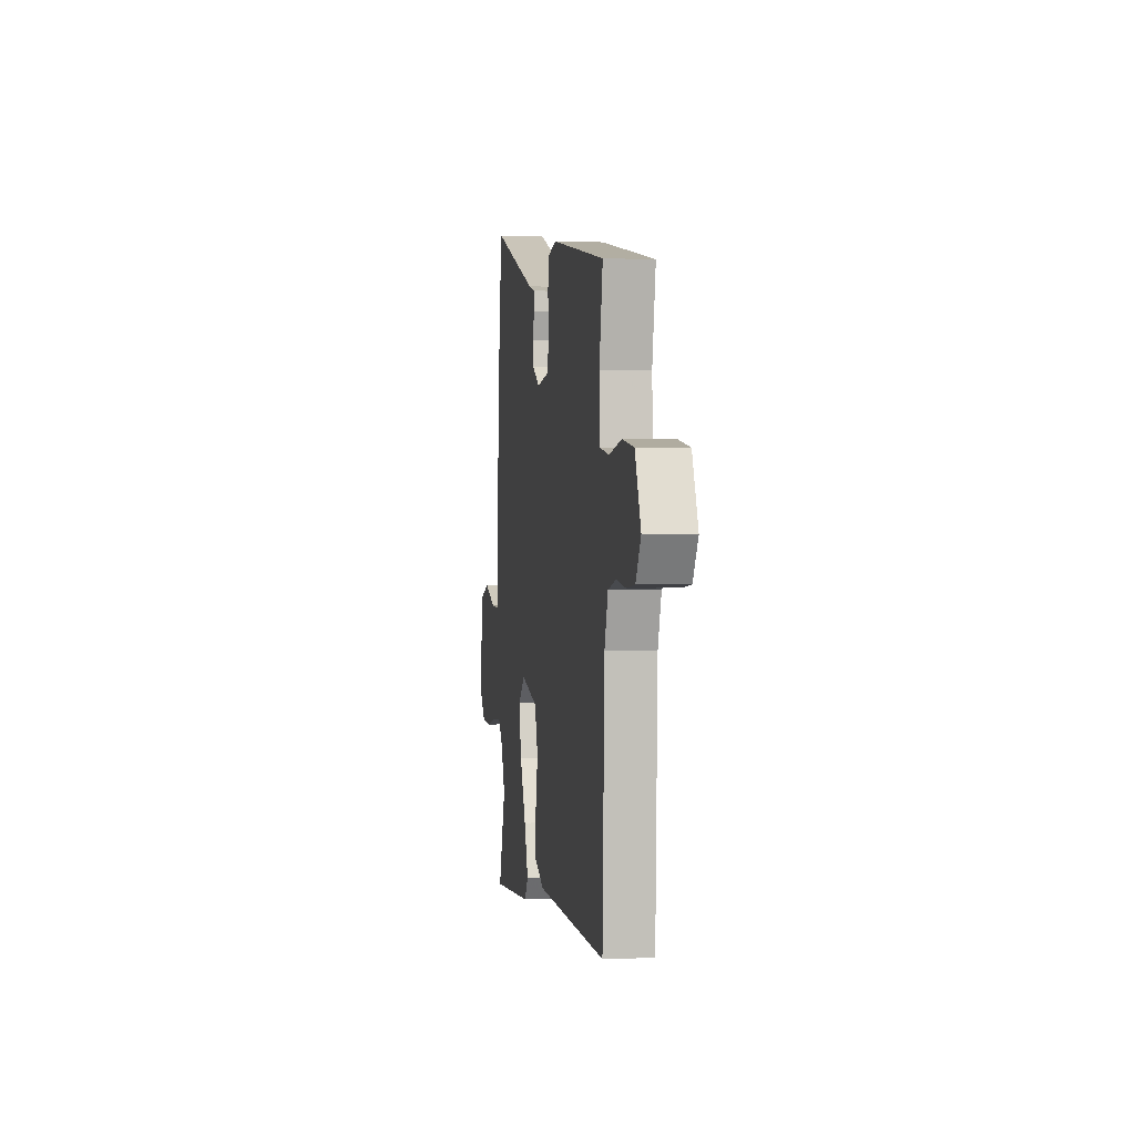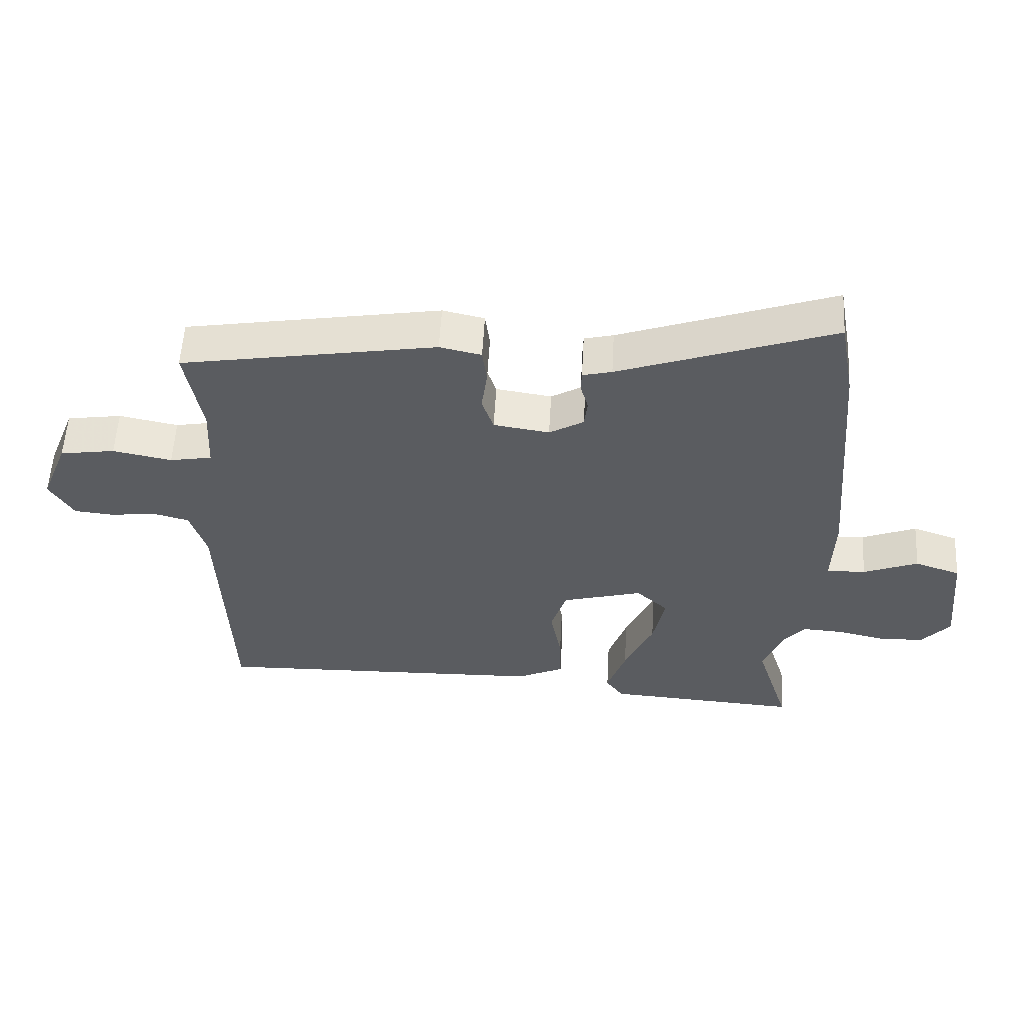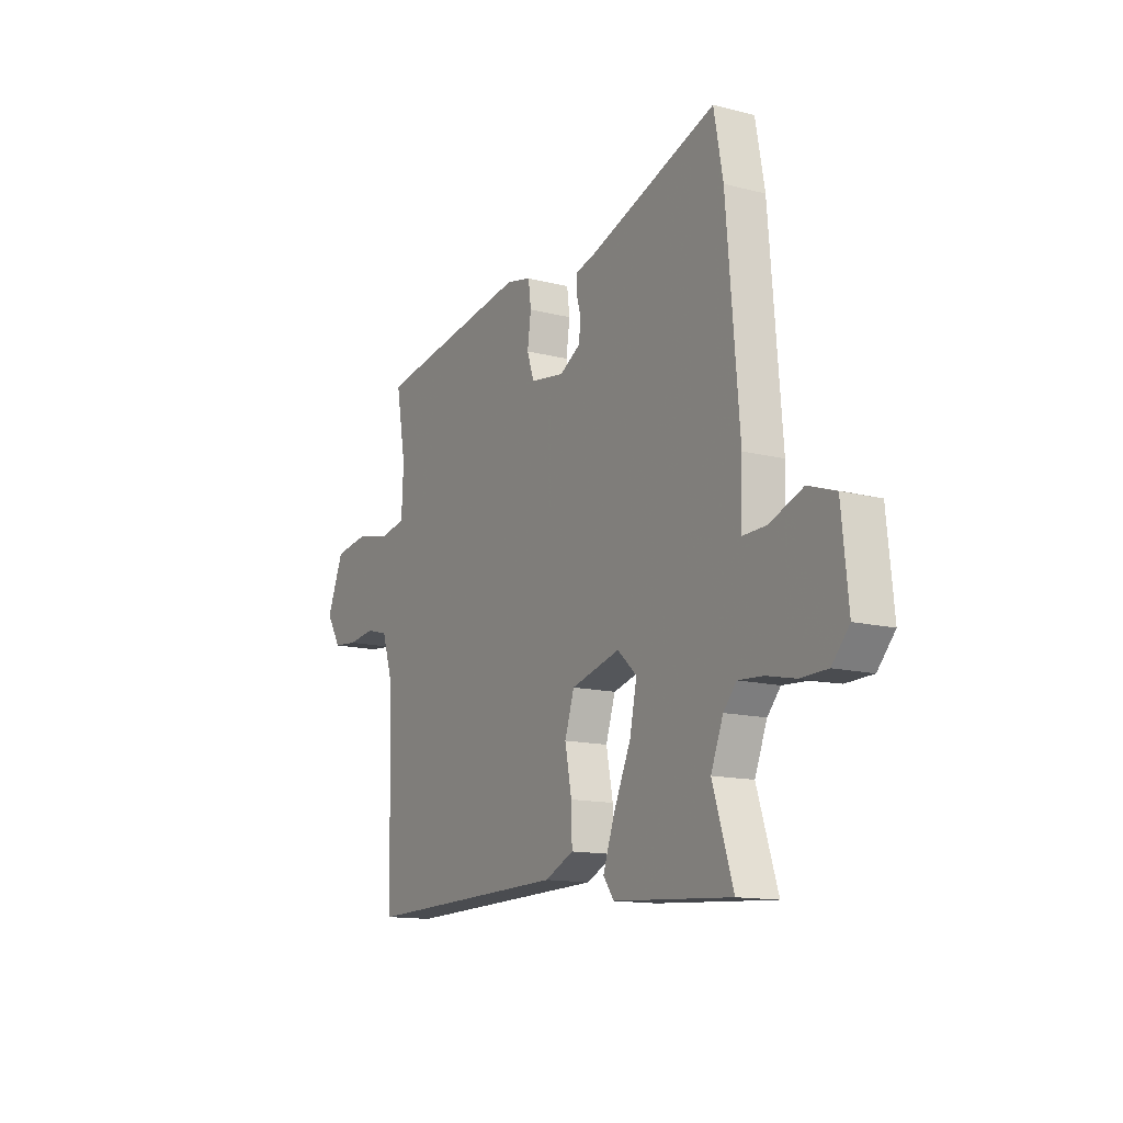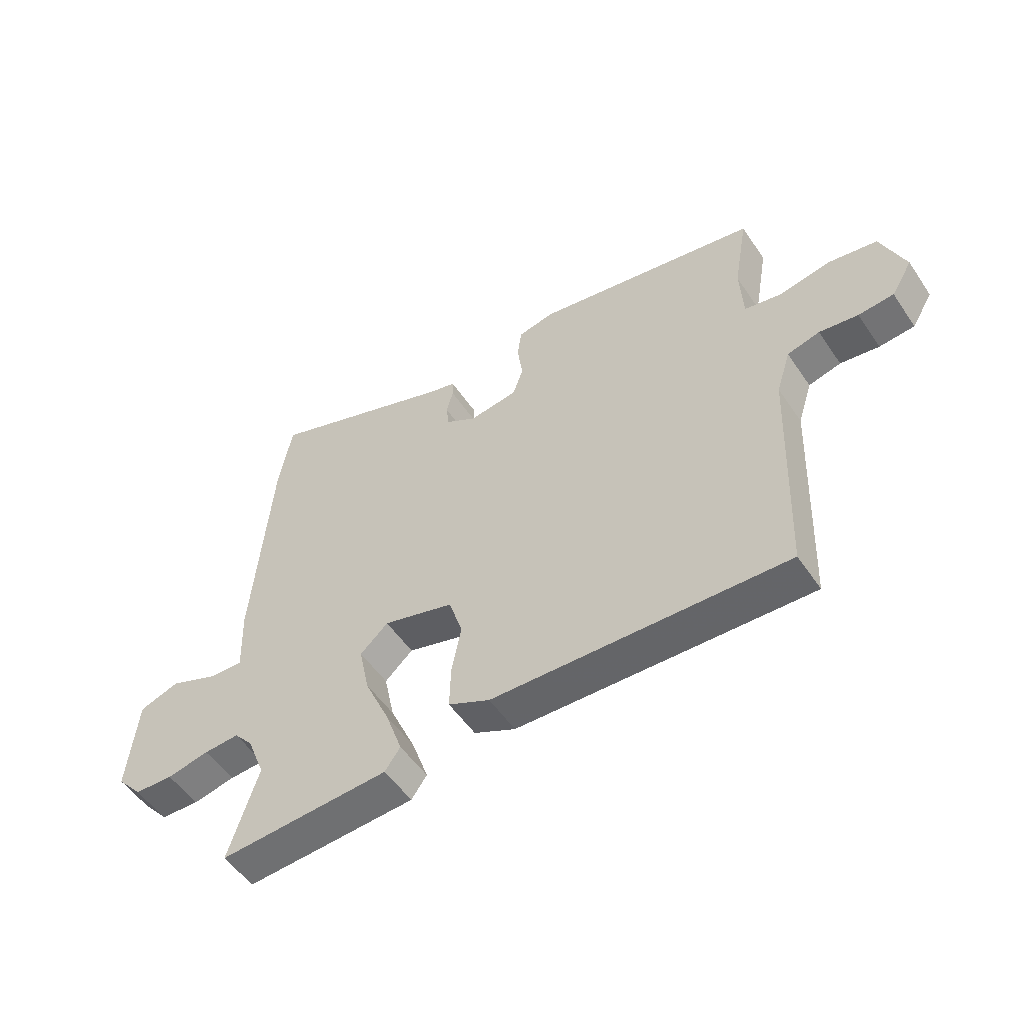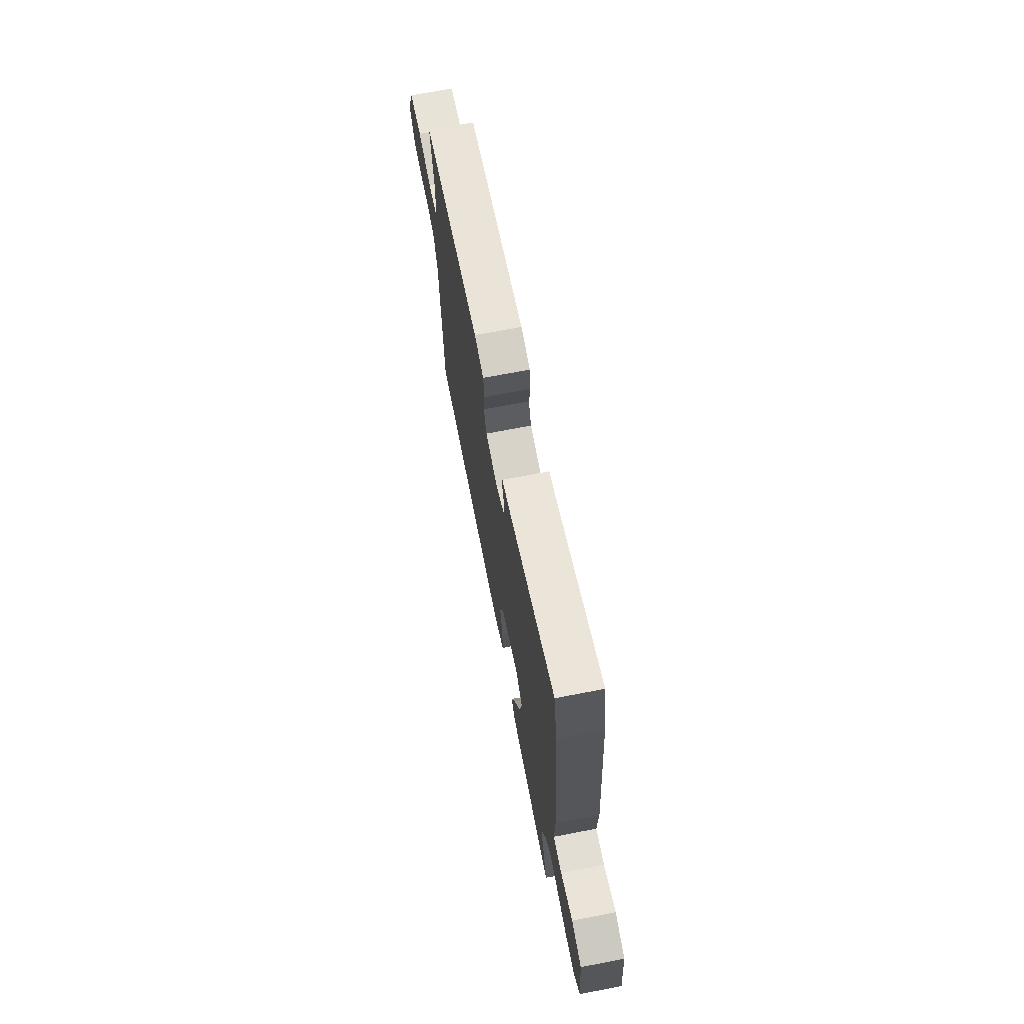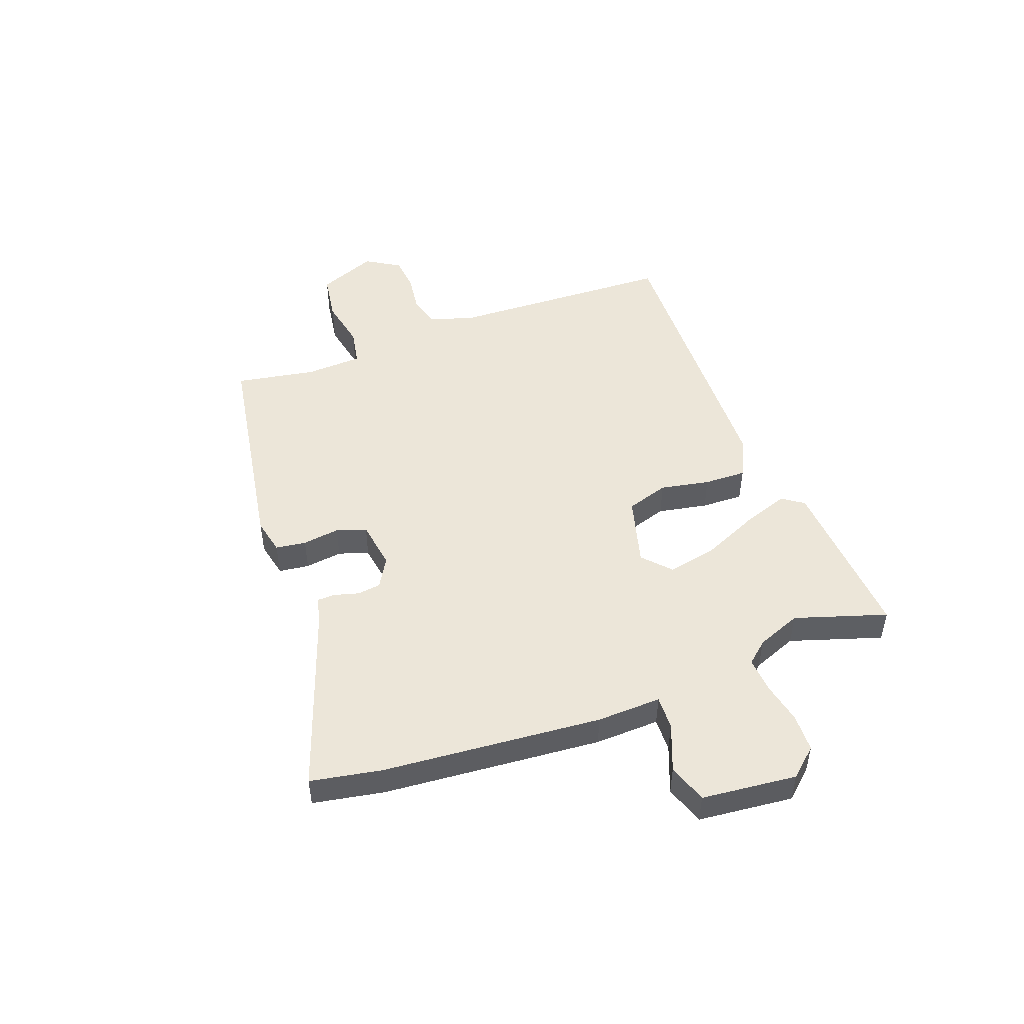
<metadata>
{"format":"obj","ext":"obj","renderer":"f3d","projection":"perspective","resolution":1024,"background":"white","views":[{"elev":1.2,"azim":-99.2,"up":"+Z"},{"elev":55.8,"azim":3.2,"up":"+Z"},{"elev":-13.5,"azim":59.9,"up":"+Z"},{"elev":-52.6,"azim":-146.8,"up":"+Z"},{"elev":69.1,"azim":79.0,"up":"+Z"},{"elev":49.0,"azim":69.7,"up":"+Y"}]}
</metadata>
<code>
v 0.487 0.07 0.573
v 0.51 0.07 0.447
v 0.542 0.07 0.057
v 0.538 0.07 -0.058
v 0.598 0.07 -0.056
v 0.682 0.07 -0.023
v 0.752 0.07 -0.047
v 0.769 0.07 -0.216
v 0.725 0.07 -0.266
v 0.657 0.07 -0.268
v 0.583 0.07 -0.252
v 0.521 0.07 -0.248
v 0.488 0.07 -0.286
v 0.457 0.07 -0.365
v 0.509 0.07 -0.528
v 0.21 0.07 -0.508
v 0.183 0.07 -0.47
v 0.212 0.07 -0.387
v 0.256 0.07 -0.288
v 0.274 0.07 -0.201
v 0.225 0.07 -0.156
v 0.101 0.07 -0.19
v 0.077 0.07 -0.265
v 0.094 0.07 -0.353
v 0.096 0.07 -0.428
v 0.023 0.07 -0.462
v -0.494 0.07 -0.476
v -0.509 0.07 -0.074
v -0.534 0.07 0.005
v -0.591 0.07 0.02
v -0.659 0.07 0.011
v -0.721 0.07 0.017
v -0.758 0.07 0.078
v -0.716 0.07 0.182
v -0.631 0.07 0.195
v -0.54 0.07 0.177
v -0.475 0.07 0.189
v -0.47 0.07 0.29
v -0.495 0.07 0.432
v -0.101 0.07 0.498
v -0.037 0.07 0.484
v -0.03 0.07 0.43
v -0.039 0.07 0.364
v -0.021 0.07 0.311
v 0.065 0.07 0.298
v 0.118 0.07 0.329
v 0.123 0.07 0.371
v 0.111 0.07 0.414
v 0.112 0.07 0.446
v 0.157 0.07 0.457
v 0.487 0 0.573
v 0.51 0 0.447
v 0.542 0 0.057
v 0.538 0 -0.058
v 0.598 0 -0.056
v 0.682 0 -0.023
v 0.752 0 -0.047
v 0.769 0 -0.216
v 0.725 0 -0.266
v 0.657 0 -0.268
v 0.583 0 -0.252
v 0.521 0 -0.248
v 0.488 0 -0.286
v 0.457 0 -0.365
v 0.509 0 -0.528
v 0.21 0 -0.508
v 0.183 0 -0.47
v 0.212 0 -0.387
v 0.256 0 -0.288
v 0.274 0 -0.201
v 0.225 0 -0.156
v 0.101 0 -0.19
v 0.077 0 -0.265
v 0.094 0 -0.353
v 0.096 0 -0.428
v 0.023 0 -0.462
v -0.494 0 -0.476
v -0.509 0 -0.074
v -0.534 0 0.005
v -0.591 0 0.02
v -0.659 0 0.011
v -0.721 0 0.017
v -0.758 0 0.078
v -0.716 0 0.182
v -0.631 0 0.195
v -0.54 0 0.177
v -0.475 0 0.189
v -0.47 0 0.29
v -0.495 0 0.432
v -0.101 0 0.498
v -0.037 0 0.484
v -0.03 0 0.43
v -0.039 0 0.364
v -0.021 0 0.311
v 0.065 0 0.298
v 0.118 0 0.329
v 0.123 0 0.371
v 0.111 0 0.414
v 0.112 0 0.446
v 0.157 0 0.457
f 47 48 49 50
f 46 47 50 1
f 40 41 42 43
f 38 39 40 43
f 37 38 43 44
f 33 34 35 36
f 33 36 37
f 30 31 32 33
f 29 30 33 37
f 28 29 37 44
f 23 24 25 26
f 23 26 27 28
f 16 17 18 19
f 14 15 16 19
f 13 14 19 20
f 12 13 20 21
f 8 9 10 11
f 8 11 12 21
f 5 6 7 8
f 4 5 8 21
f 46 1 2 3
f 45 46 3 4
f 22 23 28 44
f 22 44 45
f 4 21 22 45
f 100 99 98 97
f 51 100 97 96
f 93 92 91 90
f 93 90 89 88
f 94 93 88 87
f 86 85 84 83
f 87 86 83
f 83 82 81 80
f 87 83 80 79
f 94 87 79 78
f 76 75 74 73
f 78 77 76 73
f 69 68 67 66
f 69 66 65 64
f 70 69 64 63
f 71 70 63 62
f 61 60 59 58
f 71 62 61 58
f 58 57 56 55
f 71 58 55 54
f 53 52 51 96
f 54 53 96 95
f 94 78 73 72
f 95 94 72
f 95 72 71 54
f 1 51 52 2
f 2 52 53 3
f 3 53 54 4
f 4 54 55 5
f 5 55 56 6
f 6 56 57 7
f 7 57 58 8
f 8 58 59 9
f 9 59 60 10
f 10 60 61 11
f 11 61 62 12
f 12 62 63 13
f 13 63 64 14
f 14 64 65 15
f 15 65 66 16
f 16 66 67 17
f 17 67 68 18
f 18 68 69 19
f 19 69 70 20
f 20 70 71 21
f 21 71 72 22
f 22 72 73 23
f 23 73 74 24
f 24 74 75 25
f 25 75 76 26
f 26 76 77 27
f 27 77 78 28
f 28 78 79 29
f 29 79 80 30
f 30 80 81 31
f 31 81 82 32
f 32 82 83 33
f 33 83 84 34
f 34 84 85 35
f 35 85 86 36
f 36 86 87 37
f 37 87 88 38
f 38 88 89 39
f 39 89 90 40
f 40 90 91 41
f 41 91 92 42
f 42 92 93 43
f 43 93 94 44
f 44 94 95 45
f 45 95 96 46
f 46 96 97 47
f 47 97 98 48
f 48 98 99 49
f 49 99 100 50
f 50 100 51 1

</code>
